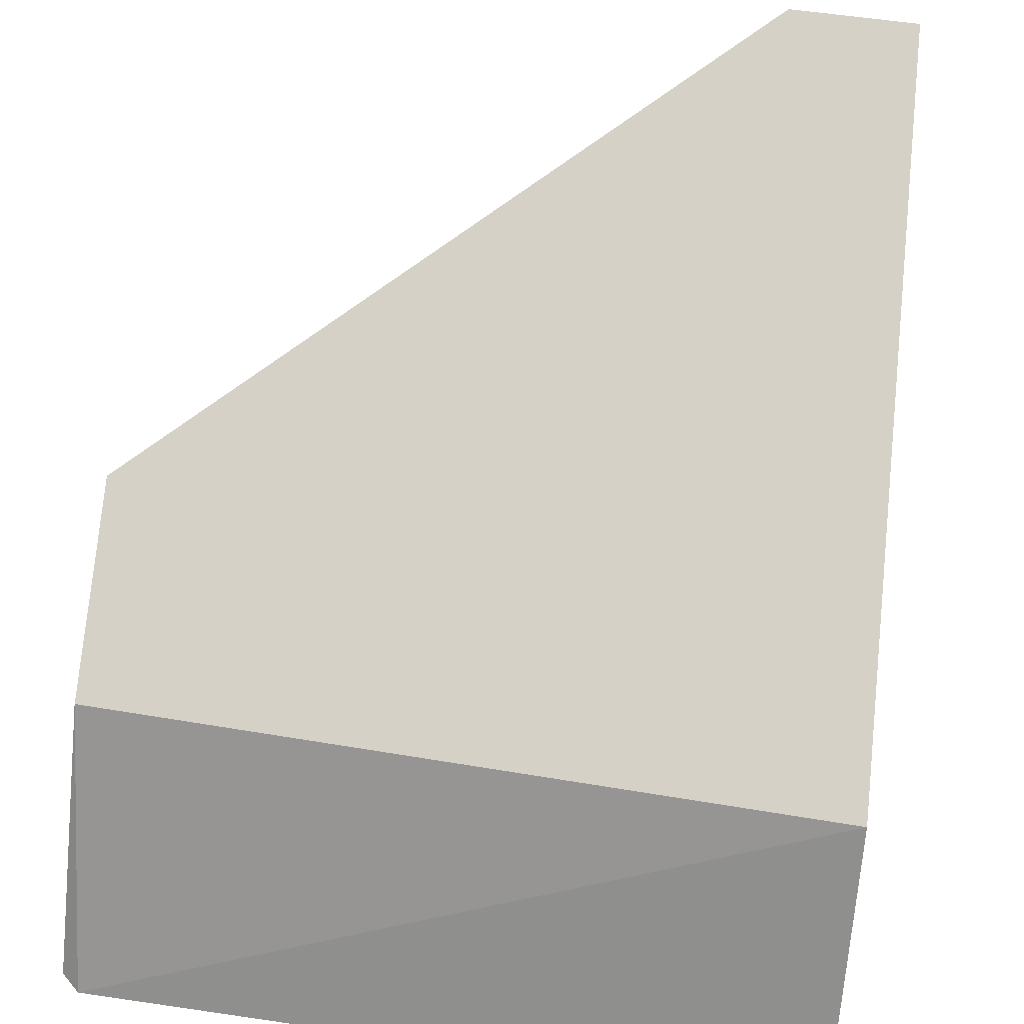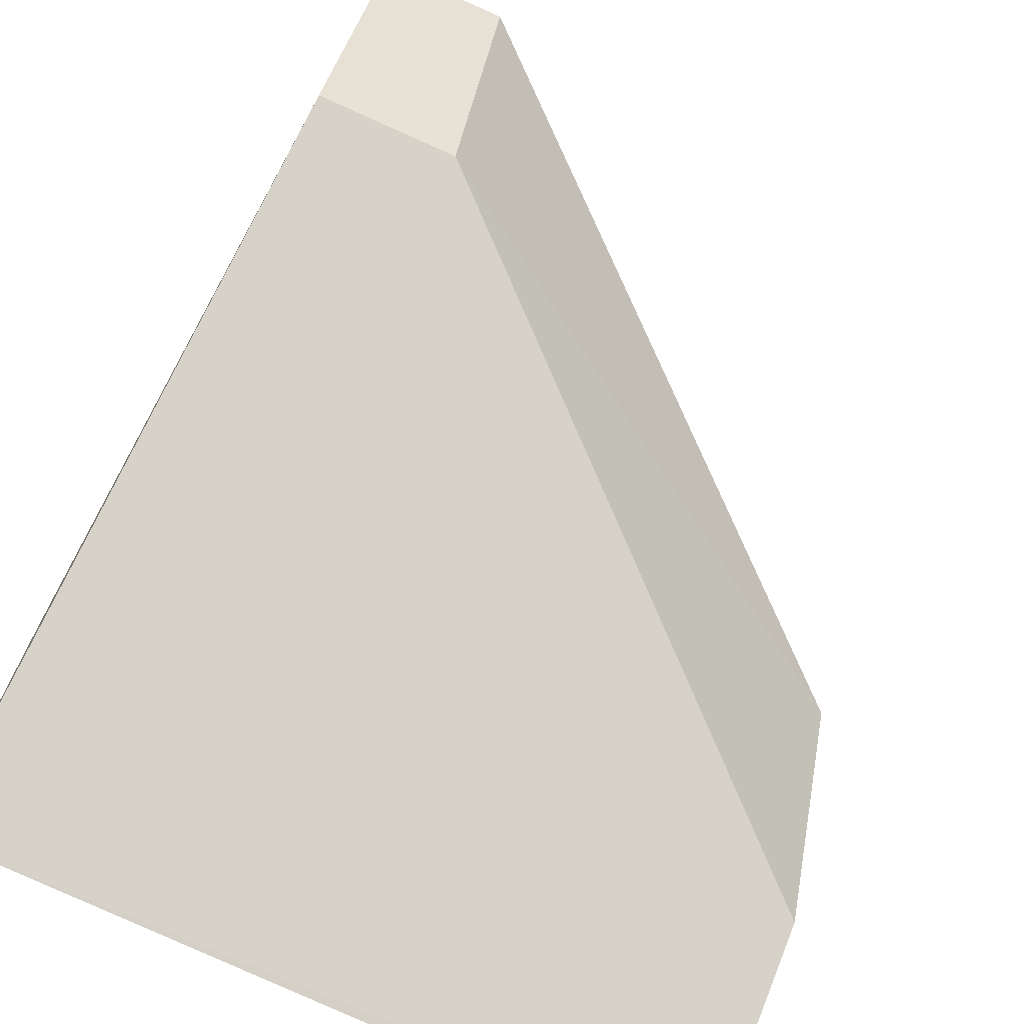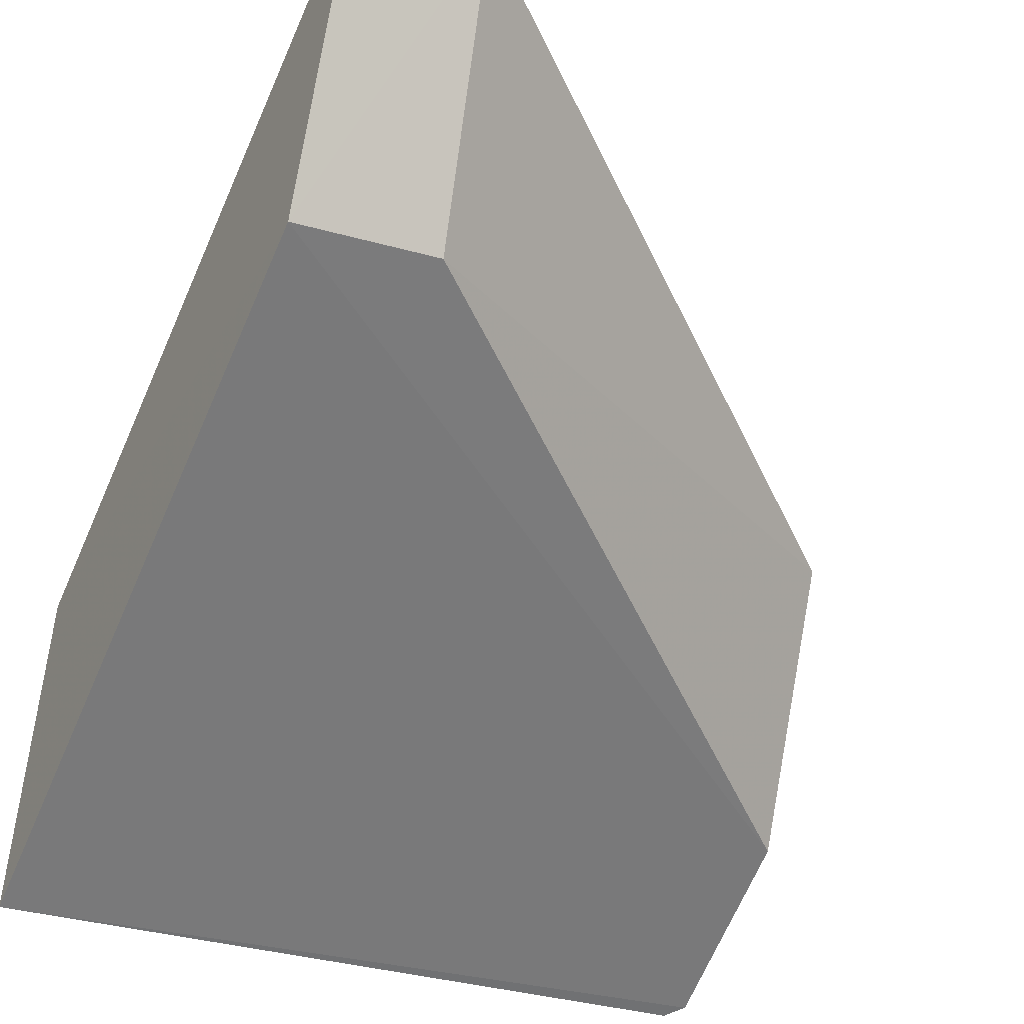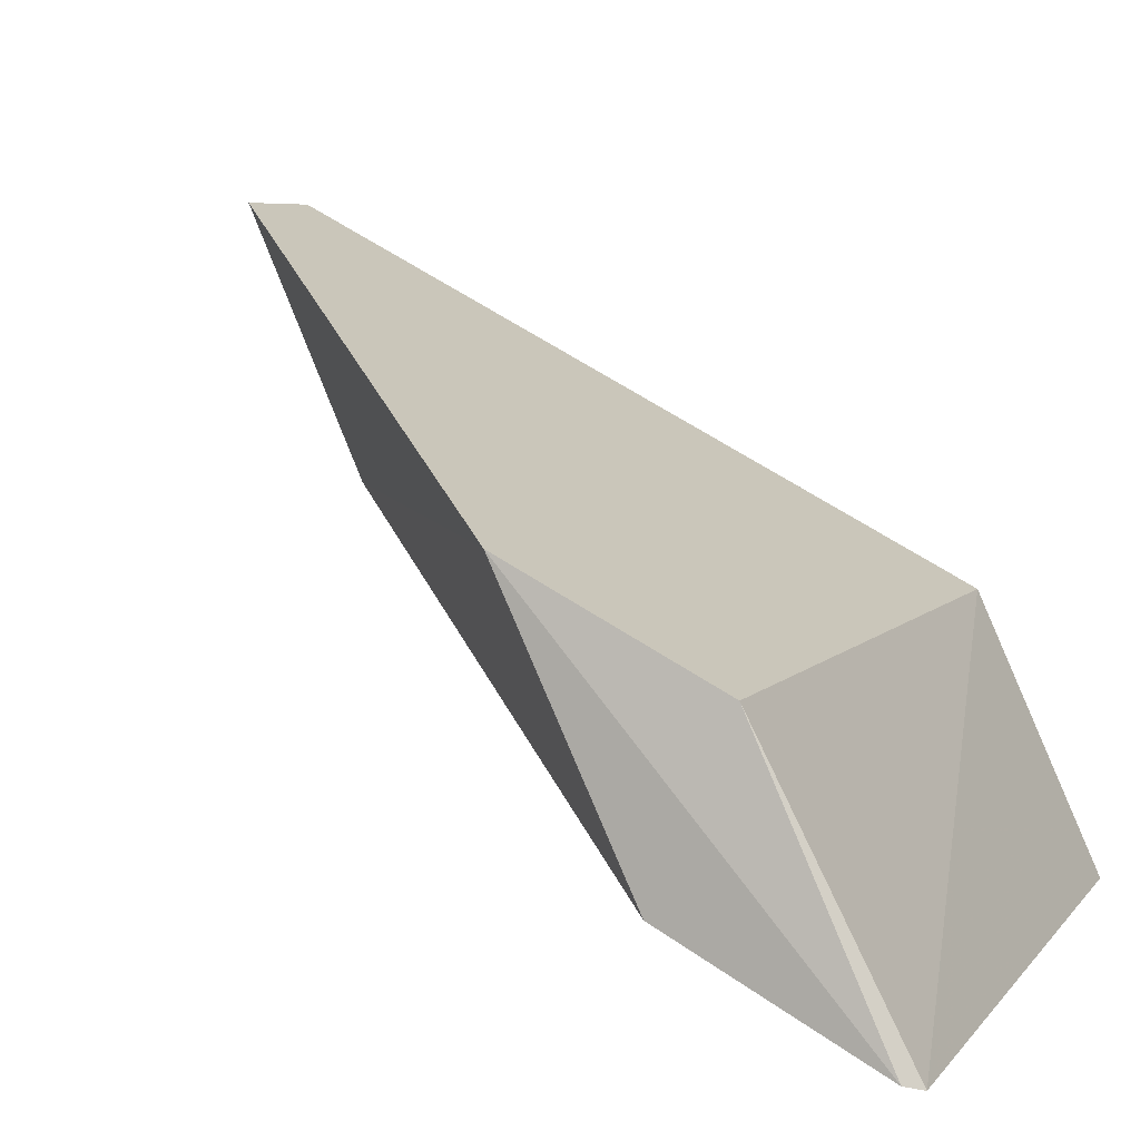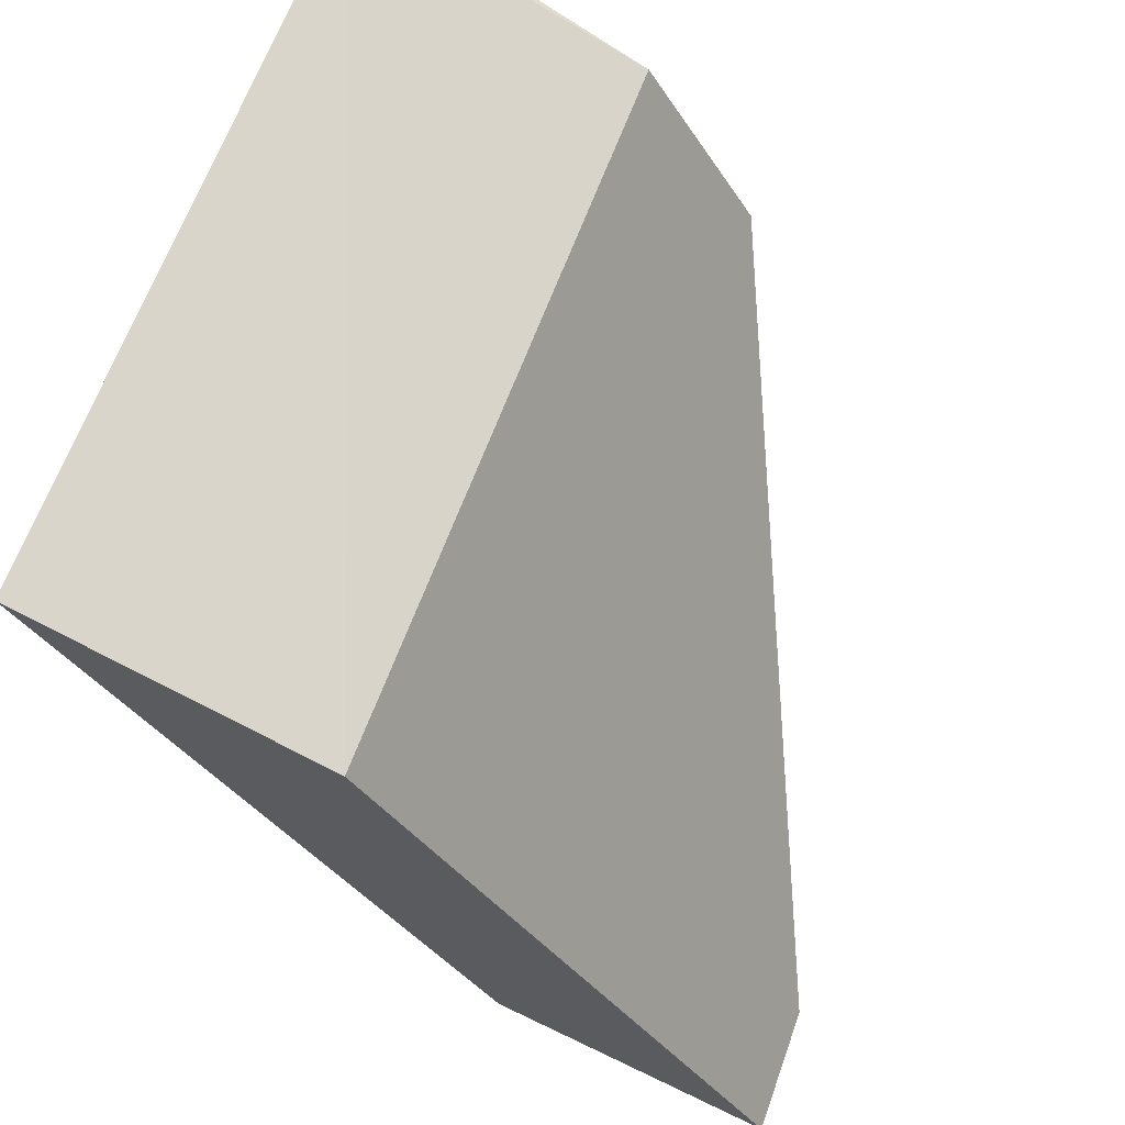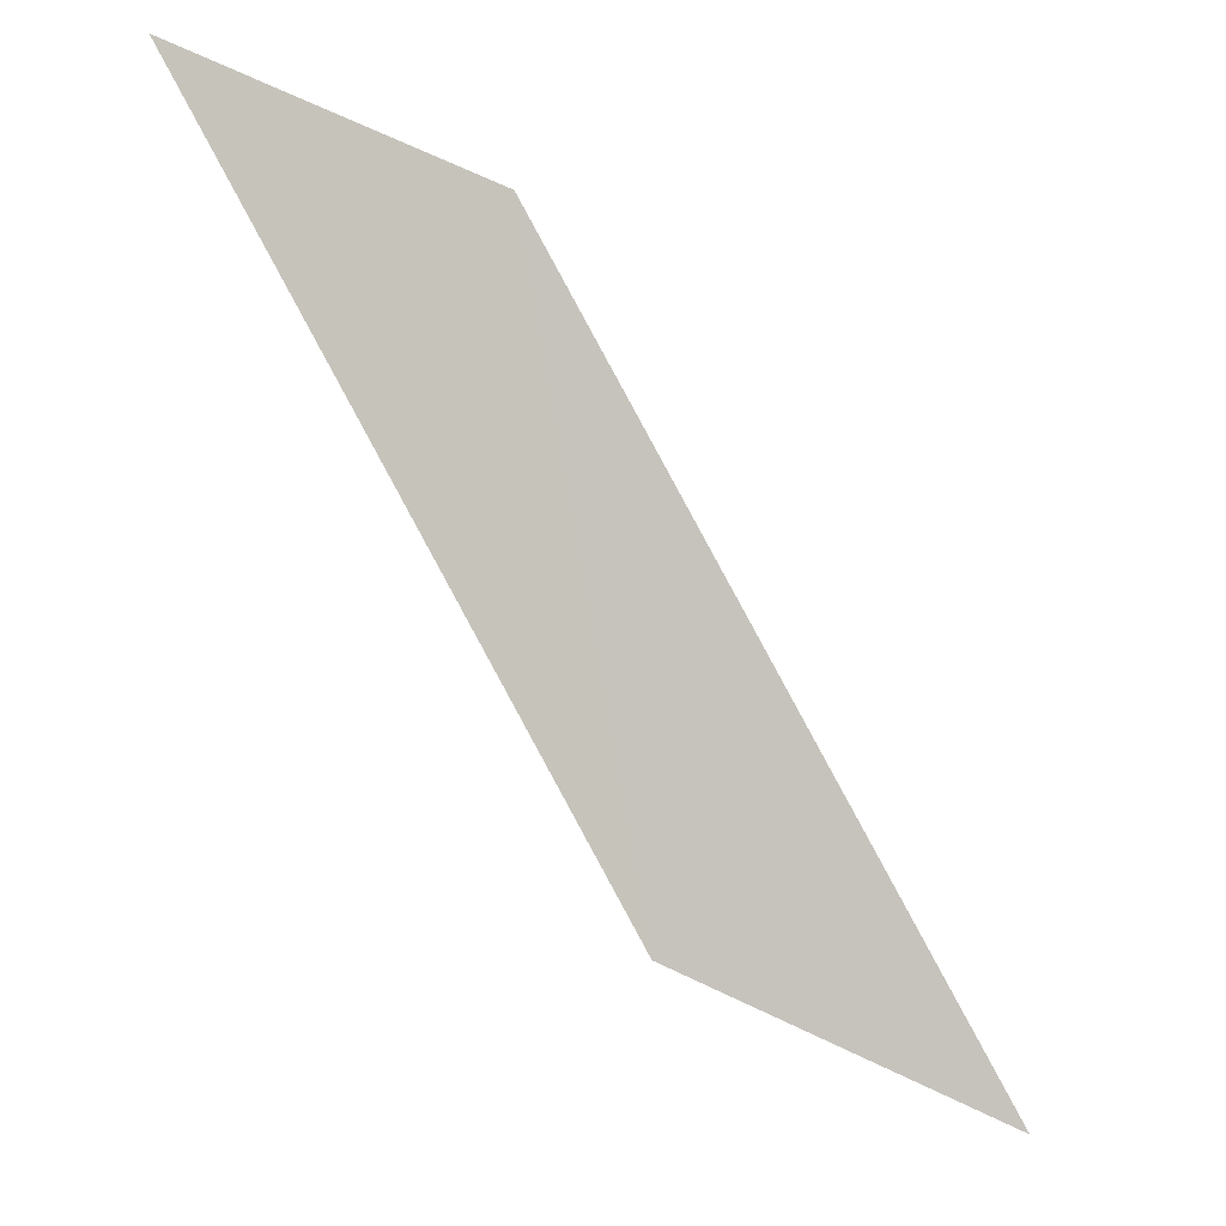
<metadata>
{"format":"obj","ext":"obj","renderer":"f3d","projection":"perspective","resolution":1024,"background":"white","views":[{"elev":47.7,"azim":-169.2,"up":"+Z"},{"elev":-76.2,"azim":-23.8,"up":"+Z"},{"elev":-31.0,"azim":-22.9,"up":"+Z"},{"elev":6.4,"azim":111.3,"up":"+Z"},{"elev":61.4,"azim":-70.5,"up":"+Y"},{"elev":-5.9,"azim":-86.0,"up":"+Y"}]}
</metadata>
<code>
v -0.01841 -0.4496 0.04055
v 0.01599 -0.4124 0.008357
v 0.01525 -0.4083 0.01831
v -0.02938 -0.4008 0.001804
v -0.02641 -0.4421 0.02418
v 0.01461 -0.3998 0.001608
v -0.02927 -0.4082 0.01828
v 0.01615 -0.42 0.02461
v -0.01783 -0.442 0.02433
v 0.01573 -0.4007 0.002022
v -0.02611 -0.4496 0.04056
f 5 4 2
f 7 4 5
f 7 6 4
f 7 3 6
f 9 5 2
f 9 1 5
f 9 8 1
f 9 2 8
f 10 6 3
f 10 2 4
f 10 4 6
f 10 8 2
f 10 3 8
f 11 7 5
f 11 5 1
f 11 1 8
f 11 8 3
f 11 3 7

</code>
